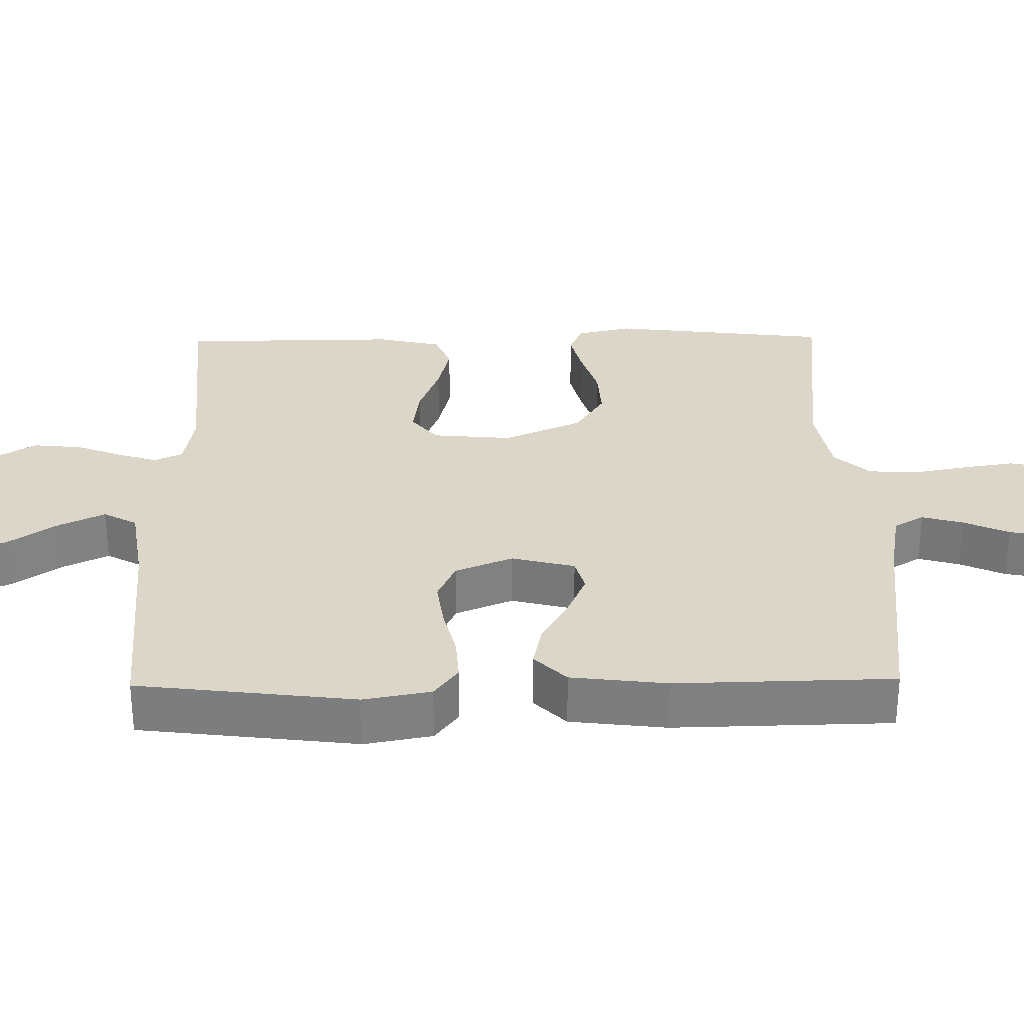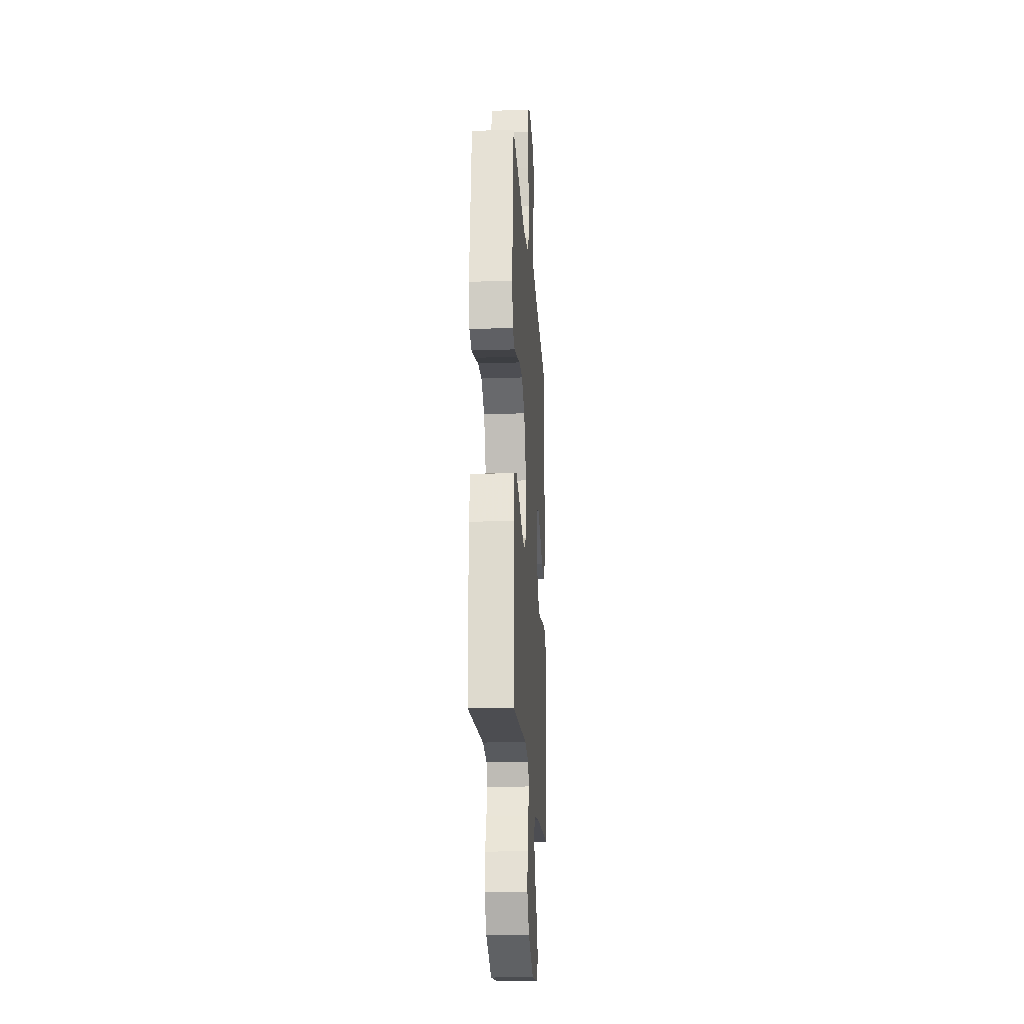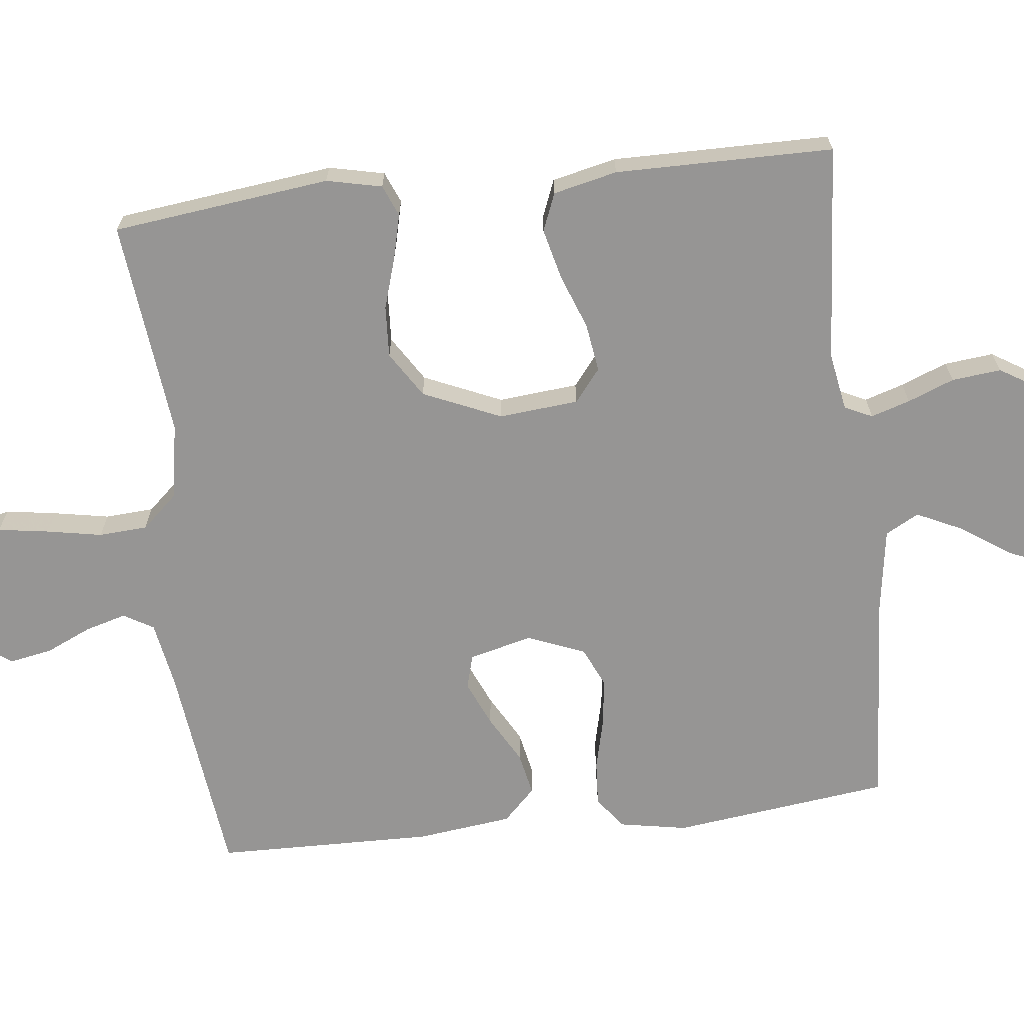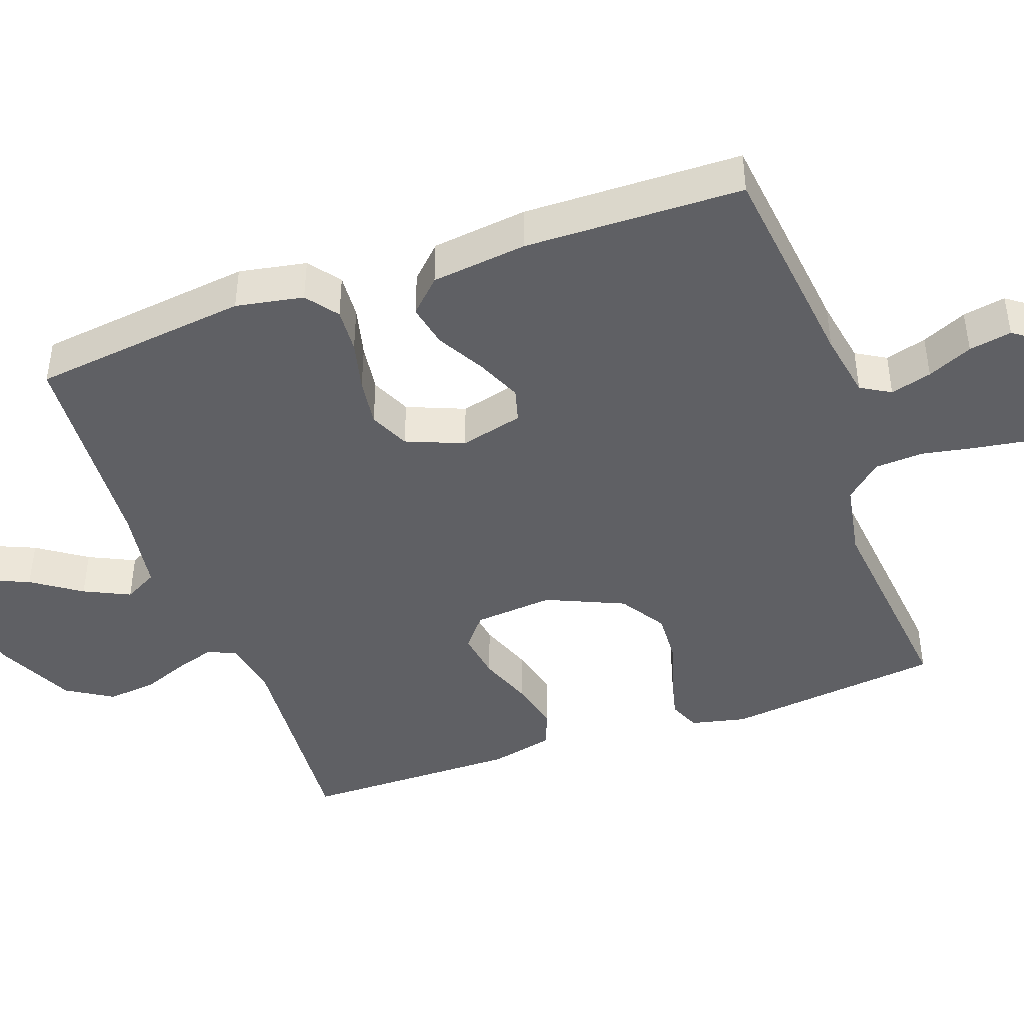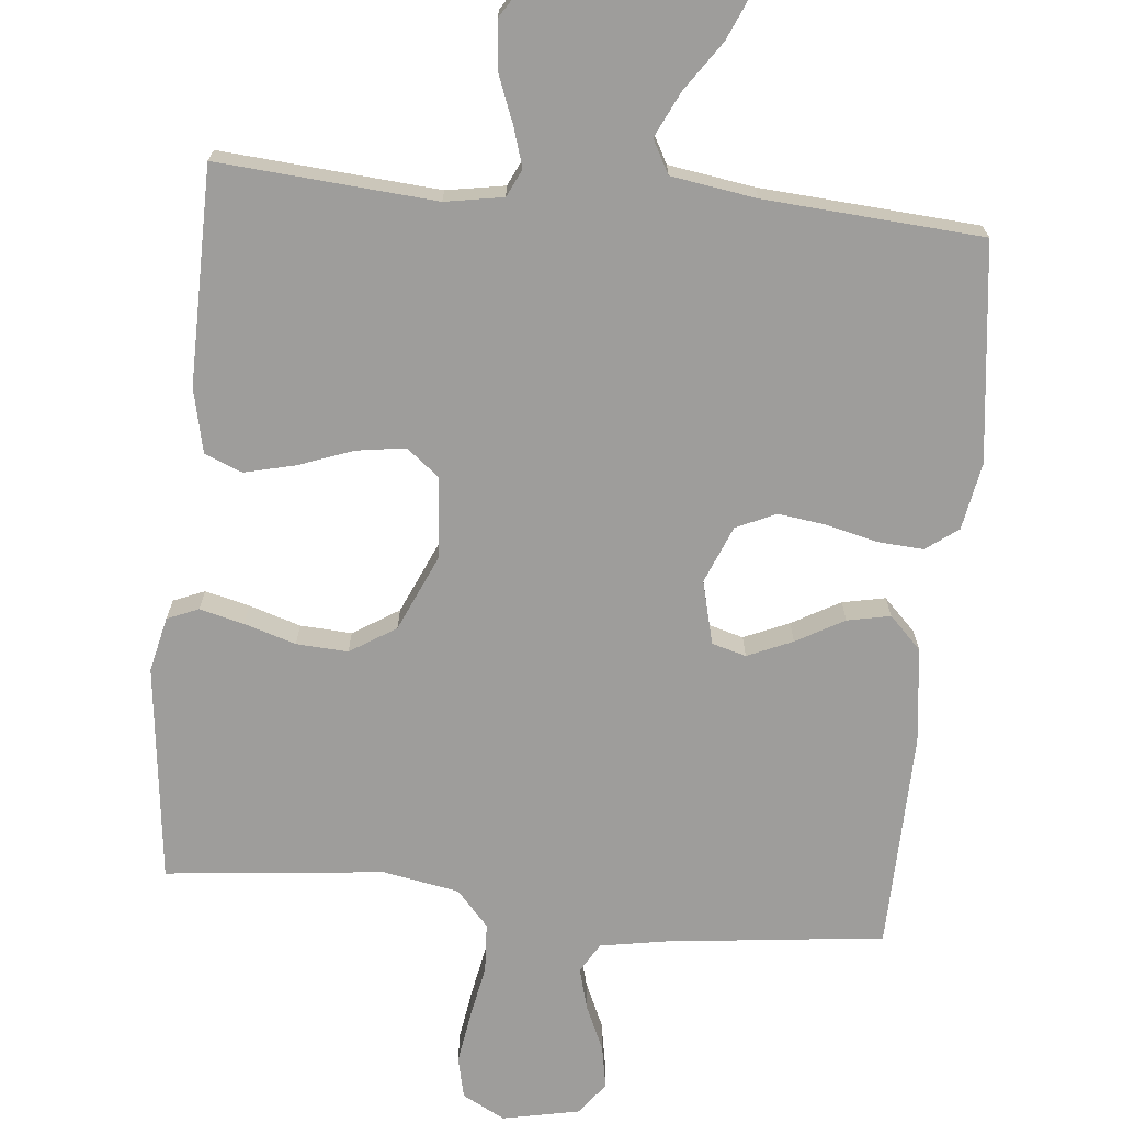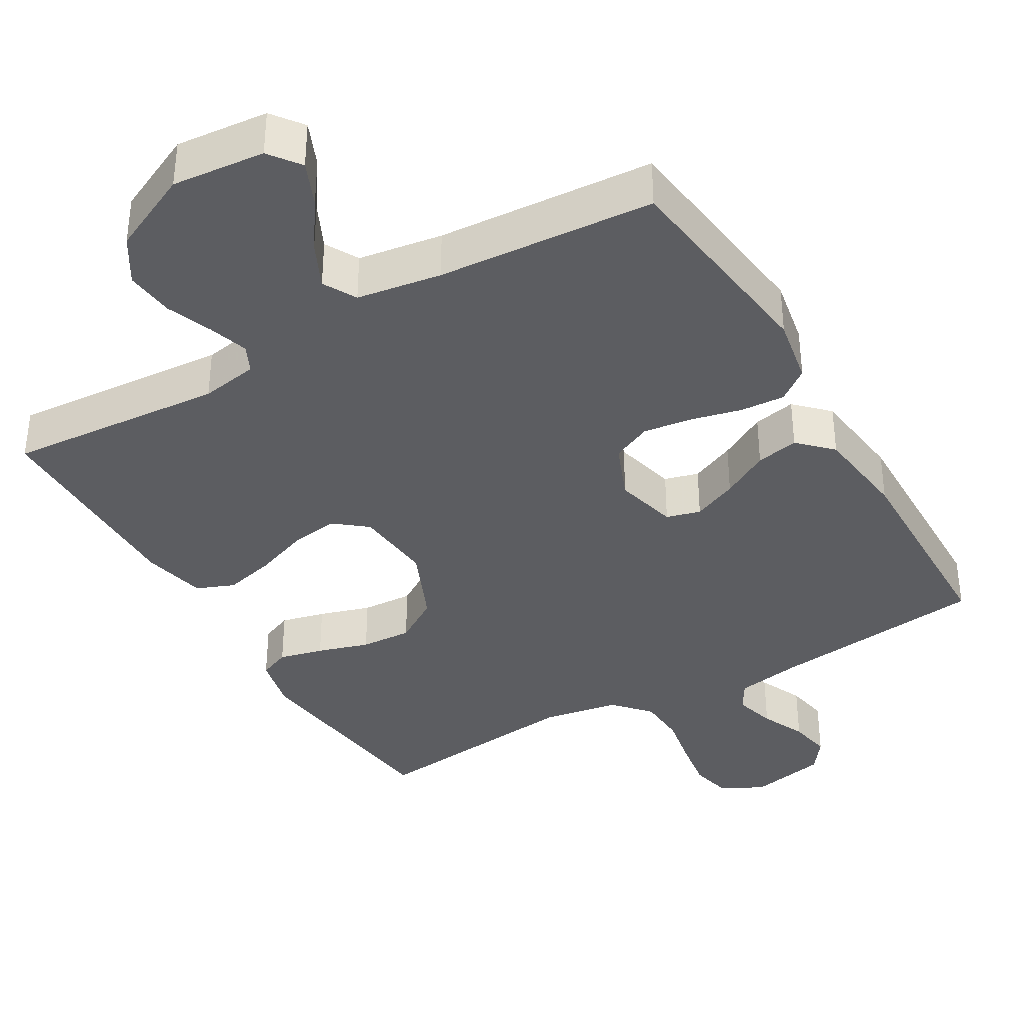
<metadata>
{"format":"obj","ext":"obj","renderer":"f3d","projection":"perspective","resolution":1024,"background":"white","views":[{"elev":30.2,"azim":-90.9,"up":"+Y"},{"elev":-20.5,"azim":93.7,"up":"+Z"},{"elev":-67.6,"azim":96.6,"up":"+Y"},{"elev":-43.6,"azim":-70.4,"up":"+Y"},{"elev":-70.6,"azim":174.3,"up":"+Y"},{"elev":-37.2,"azim":-149.7,"up":"+Y"}]}
</metadata>
<code>
v -0.5 0.07 0.5
v -0.2 0.07 0.535
v -0.109 0.07 0.551
v -0.085 0.07 0.592
v -0.101 0.07 0.649
v -0.129 0.07 0.711
v -0.14 0.07 0.77
v -0.107 0.07 0.815
v 0 0.07 0.837
v 0.059 0.07 0.806
v 0.072 0.07 0.749
v 0.061 0.07 0.678
v 0.047 0.07 0.603
v 0.051 0.07 0.536
v 0.095 0.07 0.487
v 0.2 0.07 0.468
v 0.5 0.07 0.5
v 0.536 0.07 0.2
v 0.519 0.07 0.124
v 0.476 0.07 0.106
v 0.415 0.07 0.121
v 0.344 0.07 0.143
v 0.273 0.07 0.147
v 0.21 0.07 0.107
v 0.163 0.07 0
v 0.173 0.07 -0.11
v 0.218 0.07 -0.146
v 0.285 0.07 -0.136
v 0.36 0.07 -0.108
v 0.43 0.07 -0.091
v 0.482 0.07 -0.112
v 0.502 0.07 -0.2
v 0.5 0.07 -0.5
v 0.2 0.07 -0.477
v 0.12 0.07 -0.491
v 0.102 0.07 -0.529
v 0.119 0.07 -0.583
v 0.144 0.07 -0.647
v 0.151 0.07 -0.715
v 0.112 0.07 -0.778
v 0 0.07 -0.831
v -0.128 0.07 -0.819
v -0.16 0.07 -0.776
v -0.134 0.07 -0.715
v -0.088 0.07 -0.648
v -0.058 0.07 -0.585
v -0.083 0.07 -0.539
v -0.2 0.07 -0.521
v -0.5 0.07 -0.5
v -0.537 0.07 -0.2
v -0.52 0.07 -0.107
v -0.476 0.07 -0.074
v -0.414 0.07 -0.078
v -0.344 0.07 -0.095
v -0.277 0.07 -0.104
v -0.222 0.07 -0.079
v -0.19 0.07 0
v -0.212 0.07 0.087
v -0.259 0.07 0.1
v -0.321 0.07 0.073
v -0.387 0.07 0.036
v -0.446 0.07 0.024
v -0.49 0.07 0.068
v -0.506 0.07 0.2
v -0.5 0 0.5
v -0.2 0 0.535
v -0.109 0 0.551
v -0.085 0 0.592
v -0.101 0 0.649
v -0.129 0 0.711
v -0.14 0 0.77
v -0.107 0 0.815
v 0 0 0.837
v 0.059 0 0.806
v 0.072 0 0.749
v 0.061 0 0.678
v 0.047 0 0.603
v 0.051 0 0.536
v 0.095 0 0.487
v 0.2 0 0.468
v 0.5 0 0.5
v 0.536 0 0.2
v 0.519 0 0.124
v 0.476 0 0.106
v 0.415 0 0.121
v 0.344 0 0.143
v 0.273 0 0.147
v 0.21 0 0.107
v 0.163 0 0
v 0.173 0 -0.11
v 0.218 0 -0.146
v 0.285 0 -0.136
v 0.36 0 -0.108
v 0.43 0 -0.091
v 0.482 0 -0.112
v 0.502 0 -0.2
v 0.5 0 -0.5
v 0.2 0 -0.477
v 0.12 0 -0.491
v 0.102 0 -0.529
v 0.119 0 -0.583
v 0.144 0 -0.647
v 0.151 0 -0.715
v 0.112 0 -0.778
v 0 0 -0.831
v -0.128 0 -0.819
v -0.16 0 -0.776
v -0.134 0 -0.715
v -0.088 0 -0.648
v -0.058 0 -0.585
v -0.083 0 -0.539
v -0.2 0 -0.521
v -0.5 0 -0.5
v -0.537 0 -0.2
v -0.52 0 -0.107
v -0.476 0 -0.074
v -0.414 0 -0.078
v -0.344 0 -0.095
v -0.277 0 -0.104
v -0.222 0 -0.079
v -0.19 0 0
v -0.212 0 0.087
v -0.259 0 0.1
v -0.321 0 0.073
v -0.387 0 0.036
v -0.446 0 0.024
v -0.49 0 0.068
v -0.506 0 0.2
f 64 1 2
f 63 64 2
f 62 63 2
f 61 62 2
f 60 61 2
f 59 60 2 3
f 58 59 3 4
f 57 58 4
f 52 53 54
f 51 52 54
f 50 51 54
f 49 50 54
f 48 49 54
f 47 48 54 55
f 46 47 55 56
f 43 44 45
f 42 43 45
f 41 42 45
f 40 41 45
f 39 40 45
f 38 39 45
f 37 38 45
f 36 37 45 46
f 46 56 57
f 36 46 57
f 35 36 57
f 32 33 34
f 31 32 34
f 30 31 34
f 29 30 34
f 28 29 34
f 27 28 34 35
f 20 21 22
f 19 20 22
f 18 19 22
f 17 18 22
f 16 17 22
f 15 16 22 23
f 14 15 23 24
f 11 12 13
f 10 11 13
f 9 10 13
f 8 9 13
f 7 8 13
f 6 7 13
f 5 6 13
f 4 5 13 14
f 14 24 25
f 4 14 25
f 57 4 25
f 26 27 35 57
f 25 26 57
f 66 65 128
f 66 128 127
f 66 127 126
f 66 126 125
f 66 125 124
f 67 66 124 123
f 68 67 123 122
f 68 122 121
f 118 117 116
f 118 116 115
f 118 115 114
f 118 114 113
f 118 113 112
f 119 118 112 111
f 120 119 111 110
f 109 108 107
f 109 107 106
f 109 106 105
f 109 105 104
f 109 104 103
f 109 103 102
f 109 102 101
f 110 109 101 100
f 121 120 110
f 121 110 100
f 121 100 99
f 98 97 96
f 98 96 95
f 98 95 94
f 98 94 93
f 98 93 92
f 99 98 92 91
f 86 85 84
f 86 84 83
f 86 83 82
f 86 82 81
f 86 81 80
f 87 86 80 79
f 88 87 79 78
f 77 76 75
f 77 75 74
f 77 74 73
f 77 73 72
f 77 72 71
f 77 71 70
f 77 70 69
f 78 77 69 68
f 89 88 78
f 89 78 68
f 89 68 121
f 121 99 91 90
f 121 90 89
f 1 65 66 2
f 2 66 67 3
f 3 67 68 4
f 4 68 69 5
f 5 69 70 6
f 6 70 71 7
f 7 71 72 8
f 8 72 73 9
f 9 73 74 10
f 10 74 75 11
f 11 75 76 12
f 12 76 77 13
f 13 77 78 14
f 14 78 79 15
f 15 79 80 16
f 16 80 81 17
f 17 81 82 18
f 18 82 83 19
f 19 83 84 20
f 20 84 85 21
f 21 85 86 22
f 22 86 87 23
f 23 87 88 24
f 24 88 89 25
f 25 89 90 26
f 26 90 91 27
f 27 91 92 28
f 28 92 93 29
f 29 93 94 30
f 30 94 95 31
f 31 95 96 32
f 32 96 97 33
f 33 97 98 34
f 34 98 99 35
f 35 99 100 36
f 36 100 101 37
f 37 101 102 38
f 38 102 103 39
f 39 103 104 40
f 40 104 105 41
f 41 105 106 42
f 42 106 107 43
f 43 107 108 44
f 44 108 109 45
f 45 109 110 46
f 46 110 111 47
f 47 111 112 48
f 48 112 113 49
f 49 113 114 50
f 50 114 115 51
f 51 115 116 52
f 52 116 117 53
f 53 117 118 54
f 54 118 119 55
f 55 119 120 56
f 56 120 121 57
f 57 121 122 58
f 58 122 123 59
f 59 123 124 60
f 60 124 125 61
f 61 125 126 62
f 62 126 127 63
f 63 127 128 64
f 64 128 65 1

</code>
